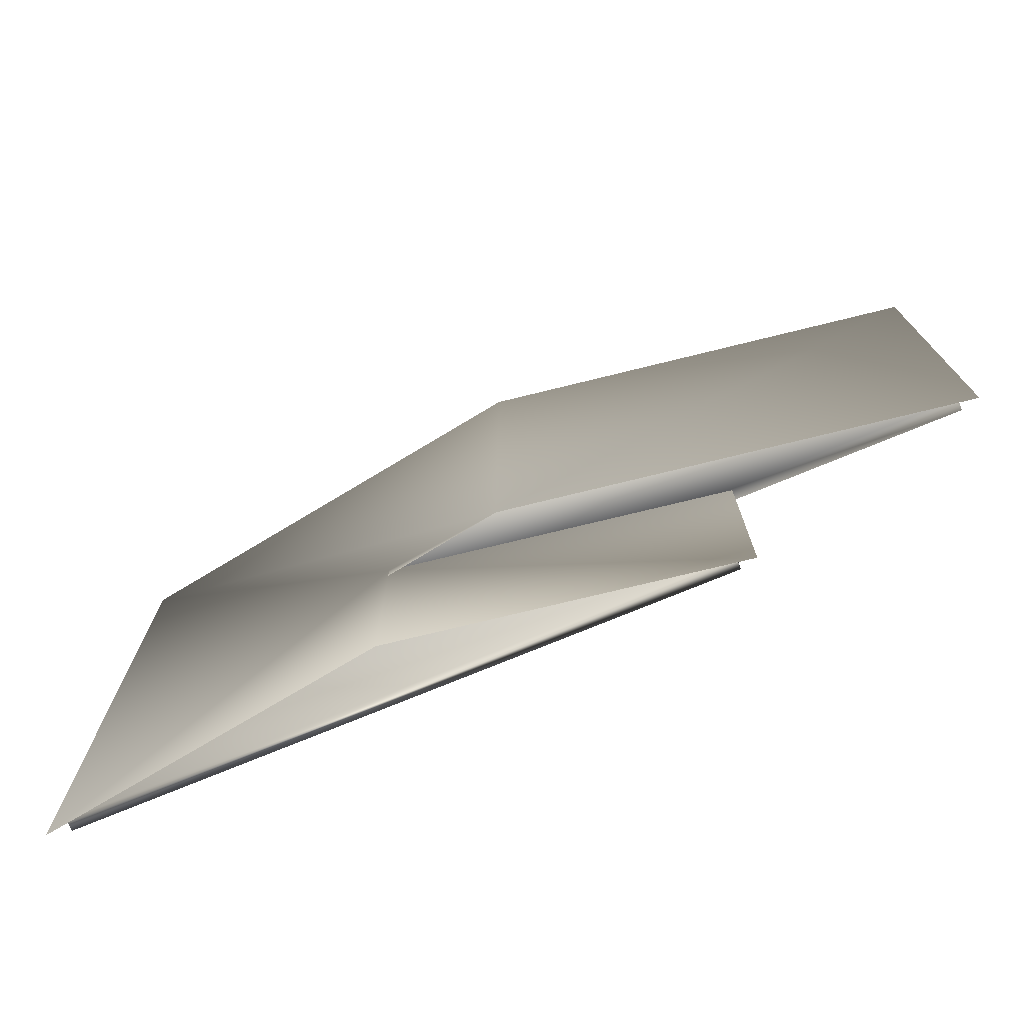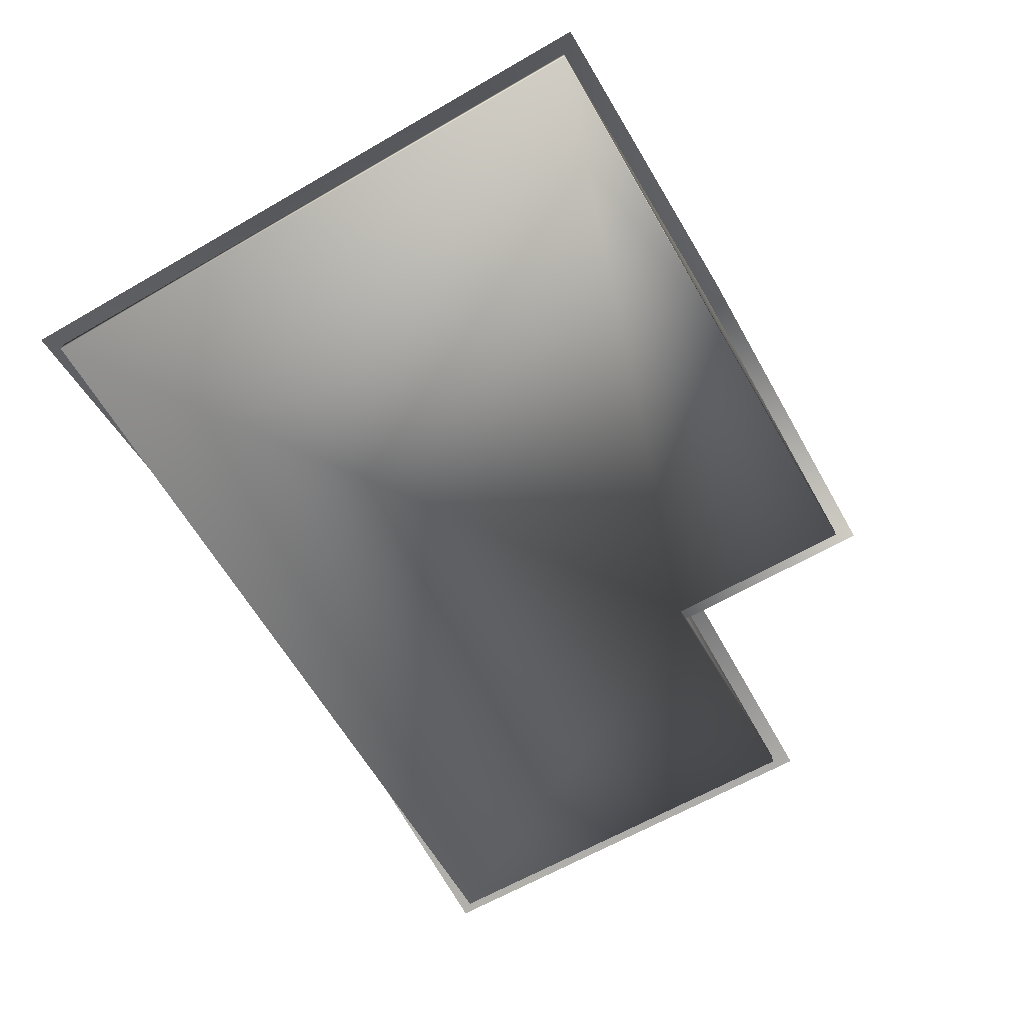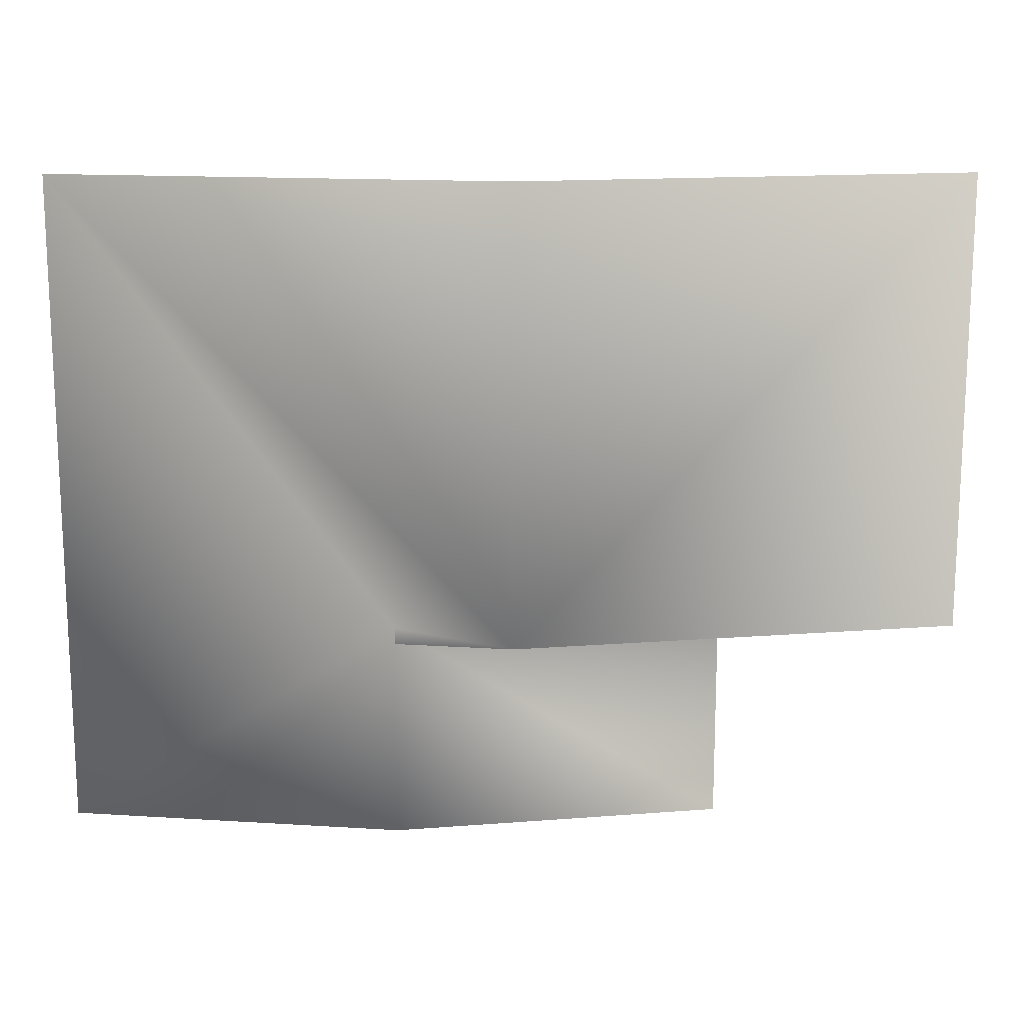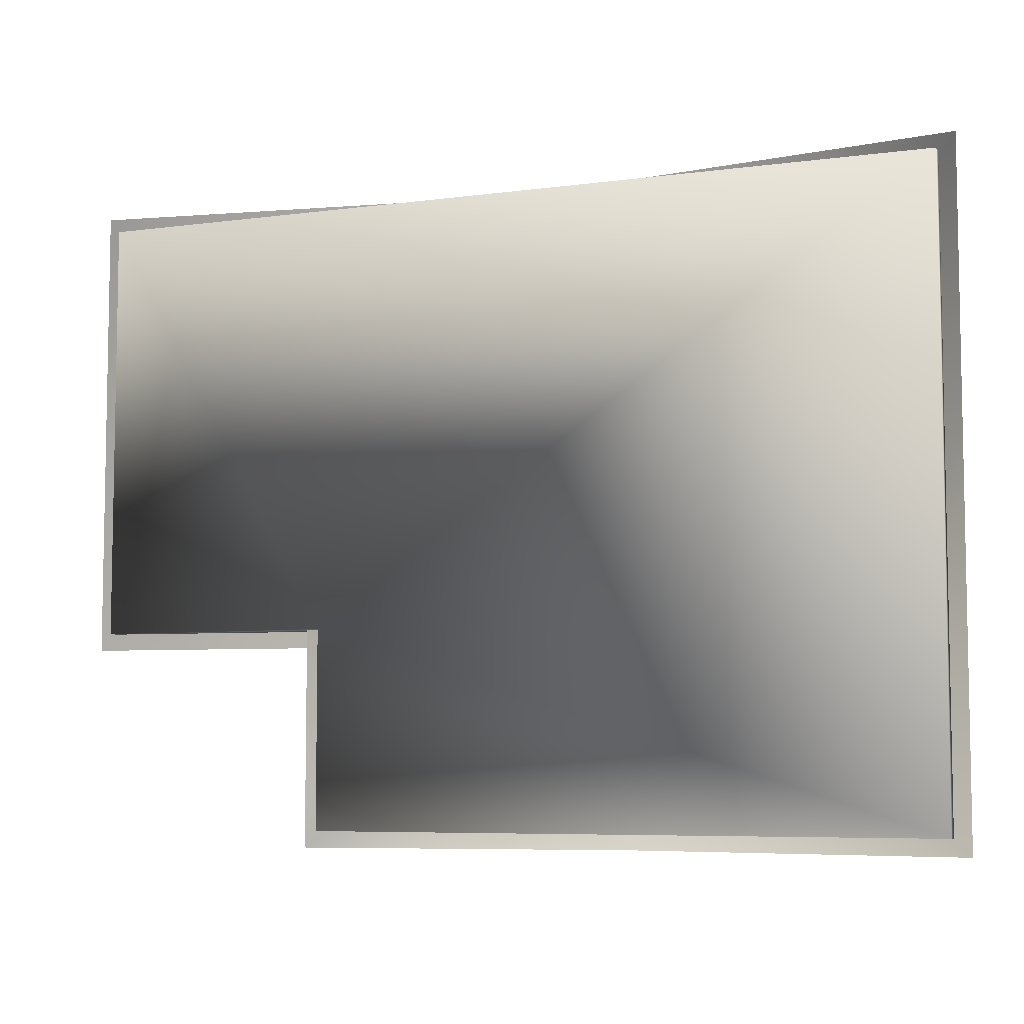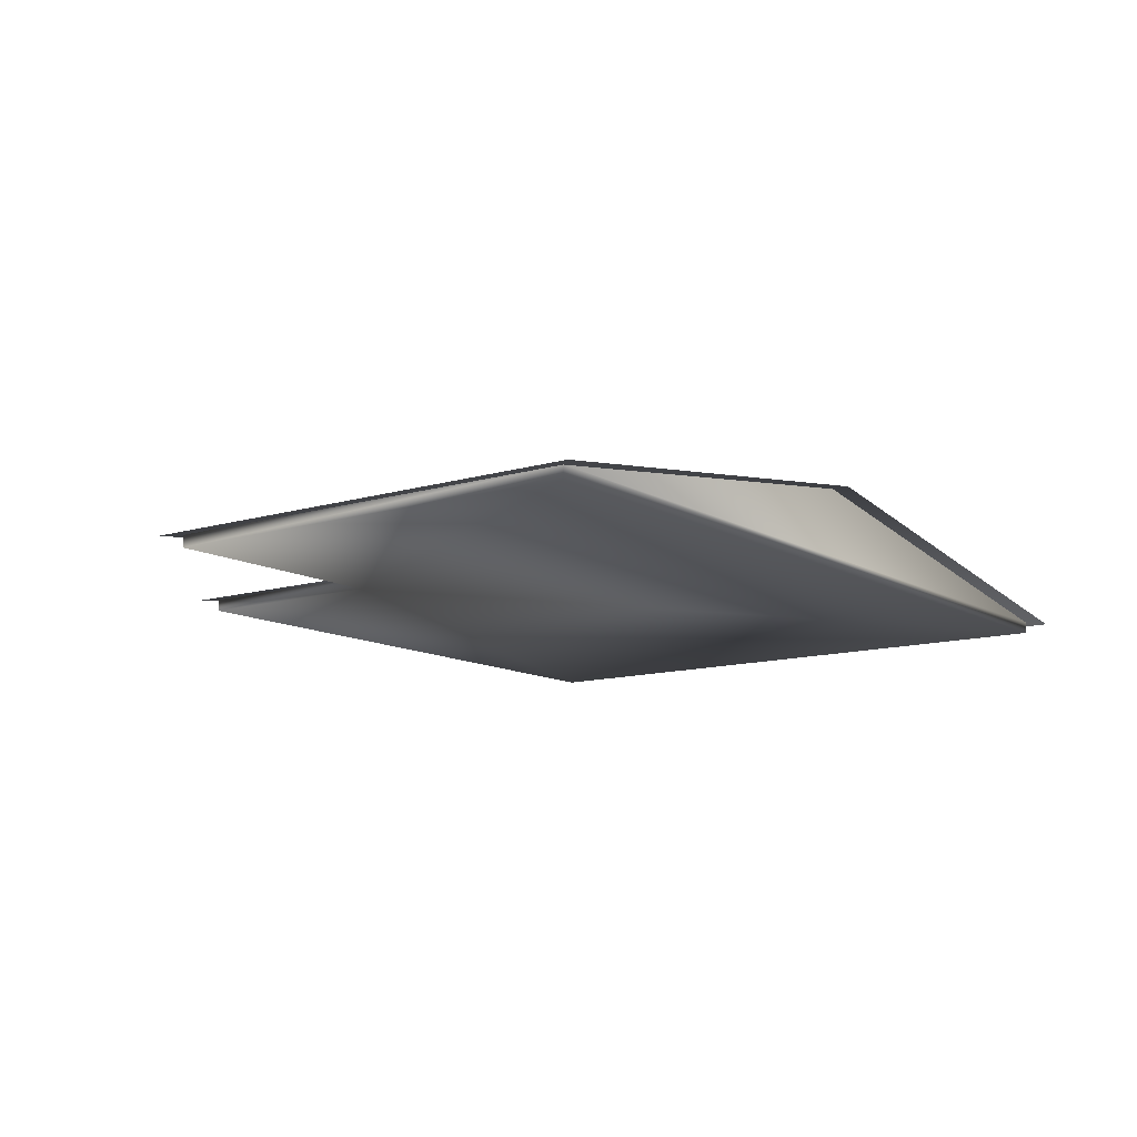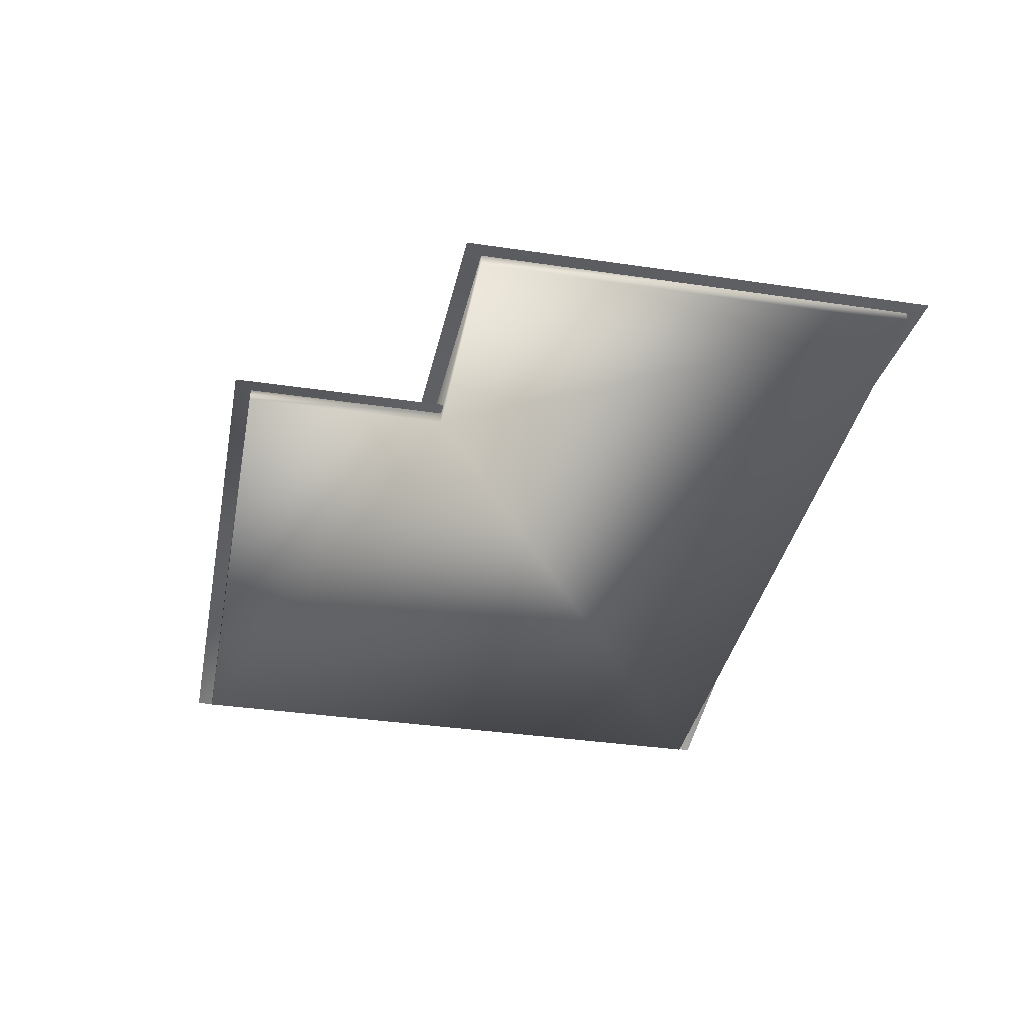
<metadata>
{"format":"obj","ext":"obj","renderer":"f3d","projection":"perspective","resolution":1024,"background":"white","views":[{"elev":-74.3,"azim":-157.5,"up":"+Z"},{"elev":-63.6,"azim":120.2,"up":"+Y"},{"elev":15.3,"azim":179.2,"up":"+Z"},{"elev":-6.6,"azim":21.7,"up":"+Z"},{"elev":-11.7,"azim":-53.7,"up":"+Y"},{"elev":-36.6,"azim":-100.9,"up":"+Y"}]}
</metadata>
<code>
o PRLD07B.001
v 178 36 112
v 378 6.168 378
v 378 6.168 -18
v -18 5.772 112
v -162 5.797 102
v 108 47 378
v 178 36 -18
v -162 5.797 378
v -18 5.772 -18
v 178 36 102
v 108 47 102
f 2 1 11
f 6 2 11
f 3 7 1
f 2 3 1
f 11 5 8
f 6 11 8
f 1 7 9
f 4 1 9
f 11 1 10
o PRLD07B.002
v 178 36 112
v 368 7 368
v 368 7 -8
v 108 47 112
v -8 7 112
v -152 7 112
v 108 47 368
v 178 36 -8
v -152 7 368
v -8 7 -8
v 368 0 368
v 368 -0 -8
v -8 -0 112
v -152 -0 112
v -152 0 368
v -8 -0 -8
f 23 24 27
f 22 26 24
f 24 26 25
f 23 22 24
f 21 19 14
f 15 16 17
f 18 20 13
f 15 12 16
f 14 27 21
f 20 22 13
f 16 25 17
f 25 20 17
f 14 22 23
f 27 16 21
f 14 23 27
f 20 26 22
f 16 24 25
f 25 26 20
f 14 13 22
f 27 24 16

</code>
